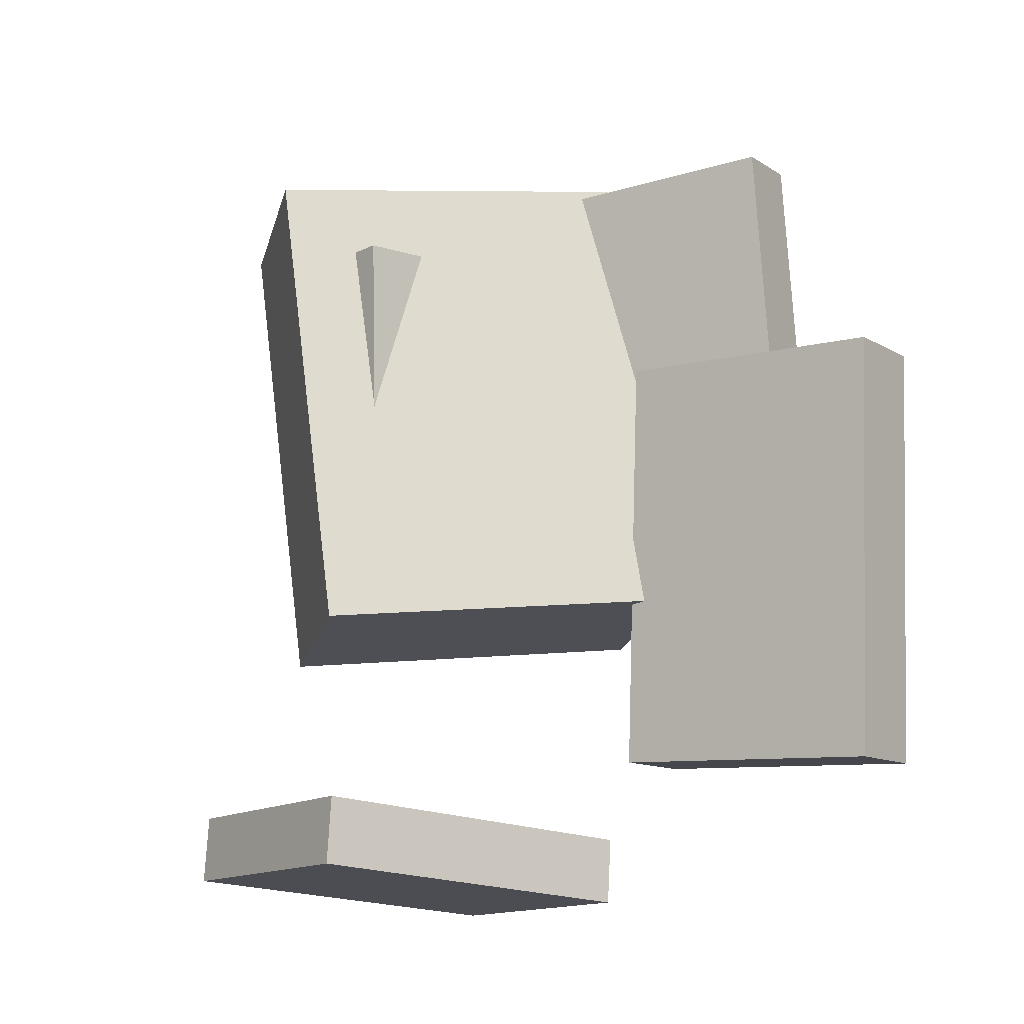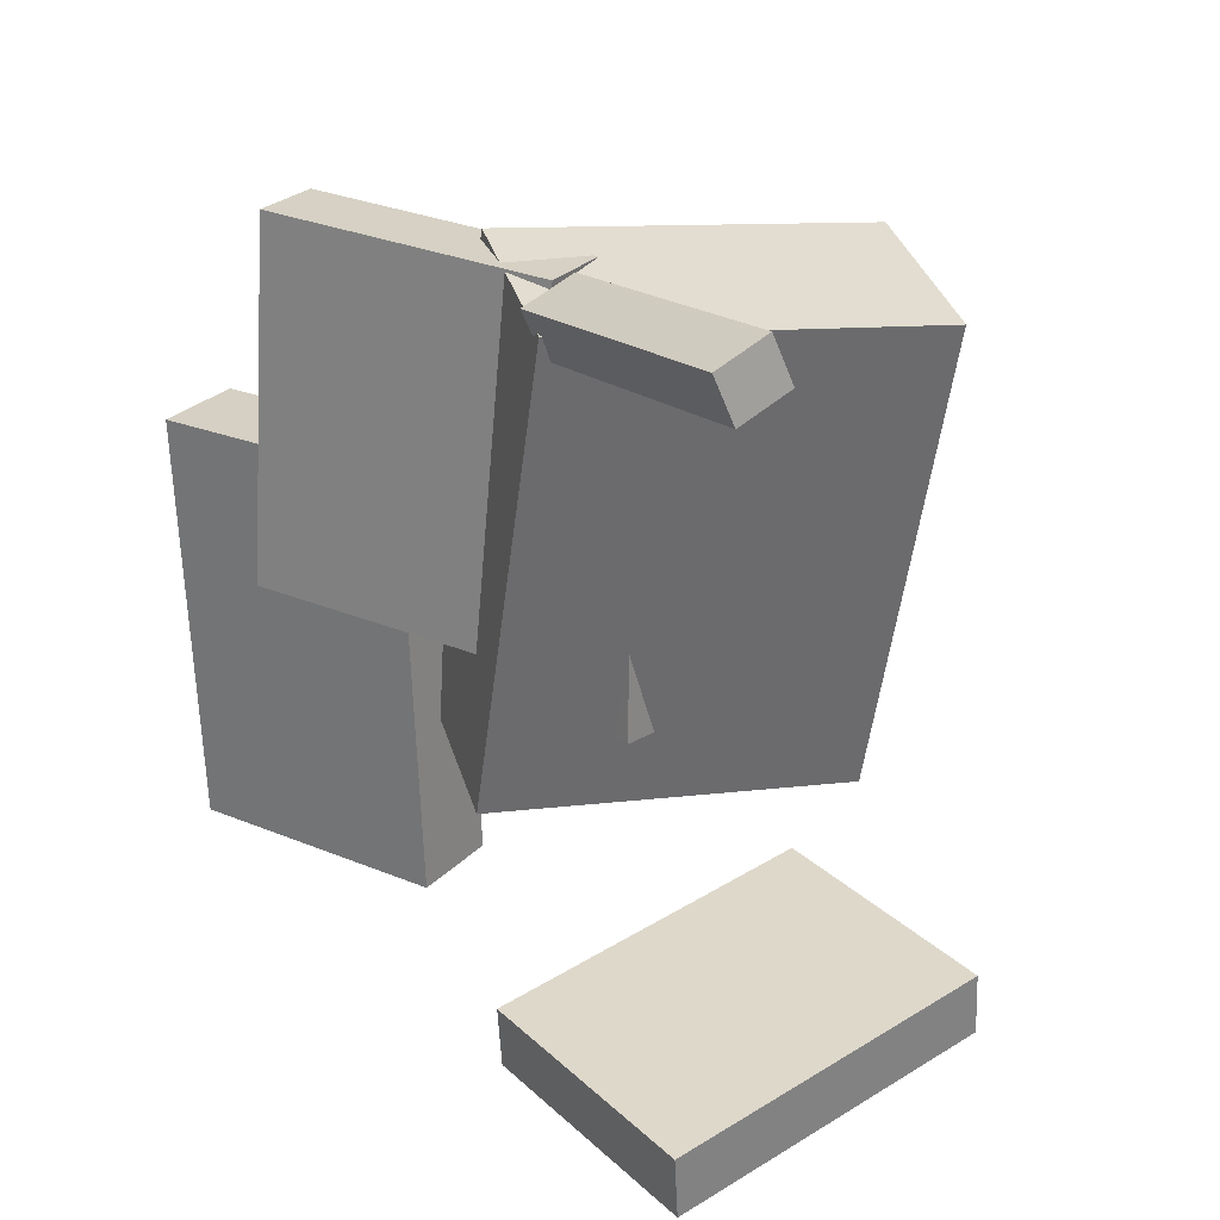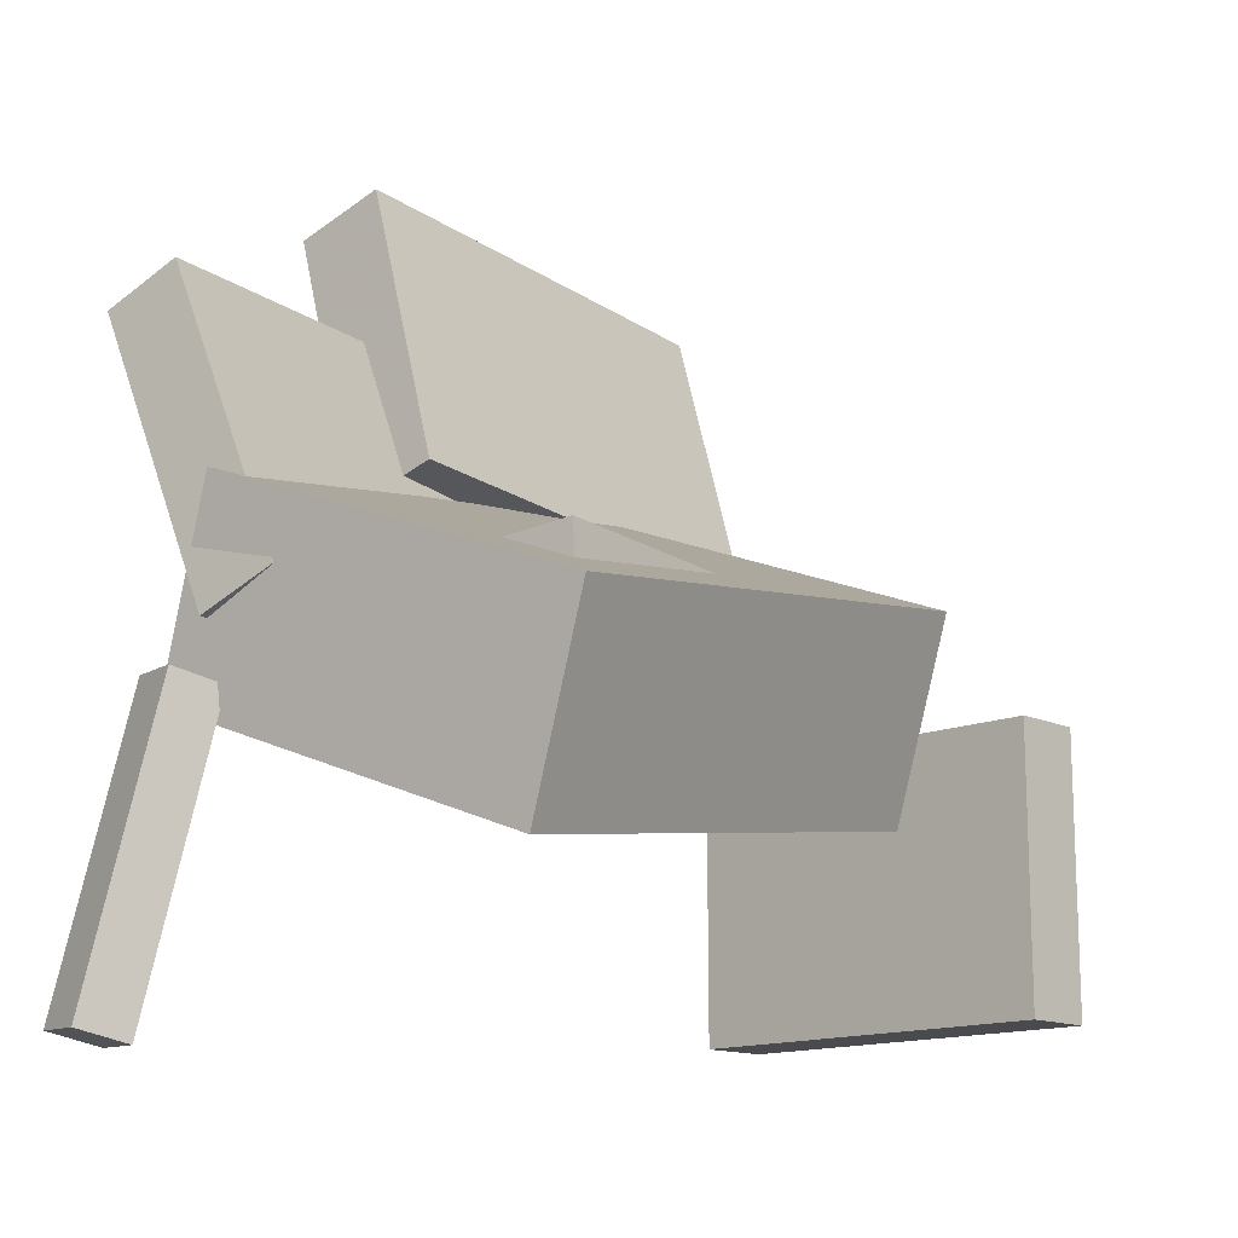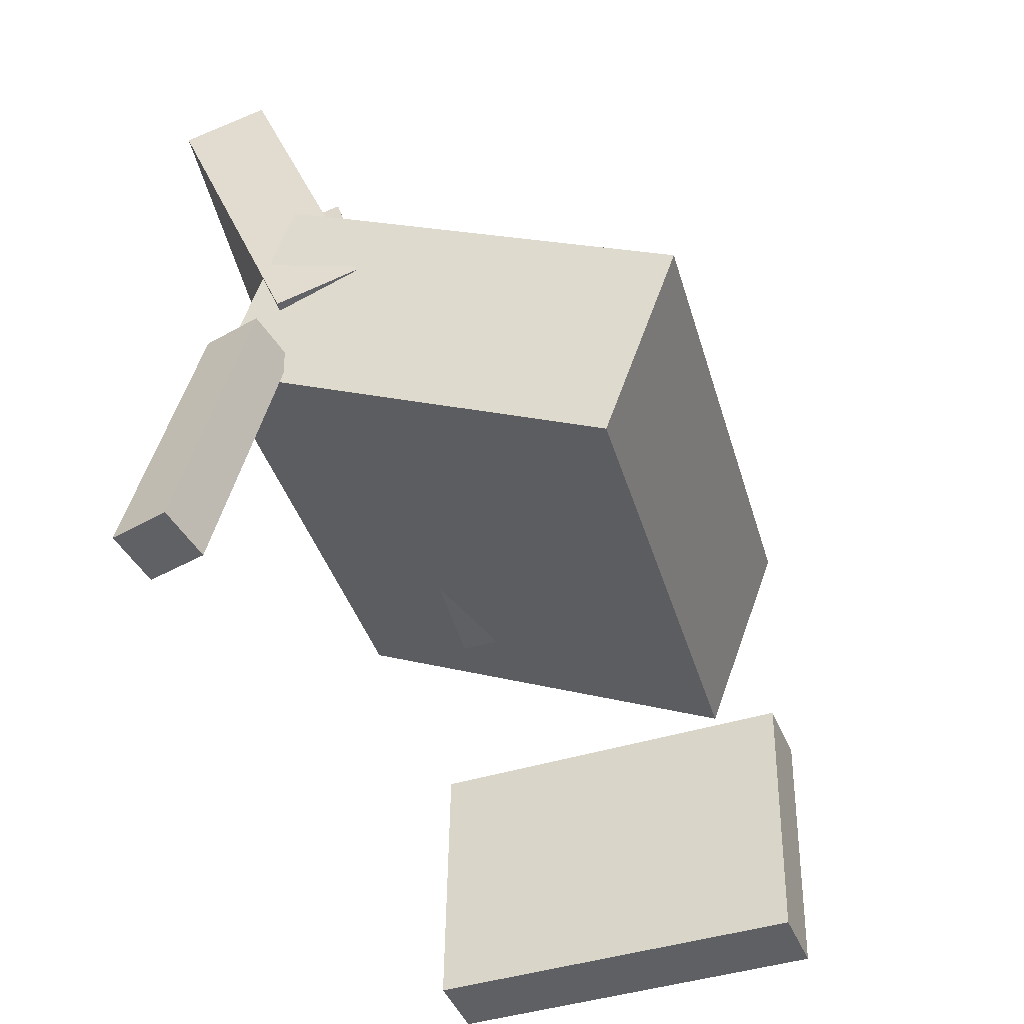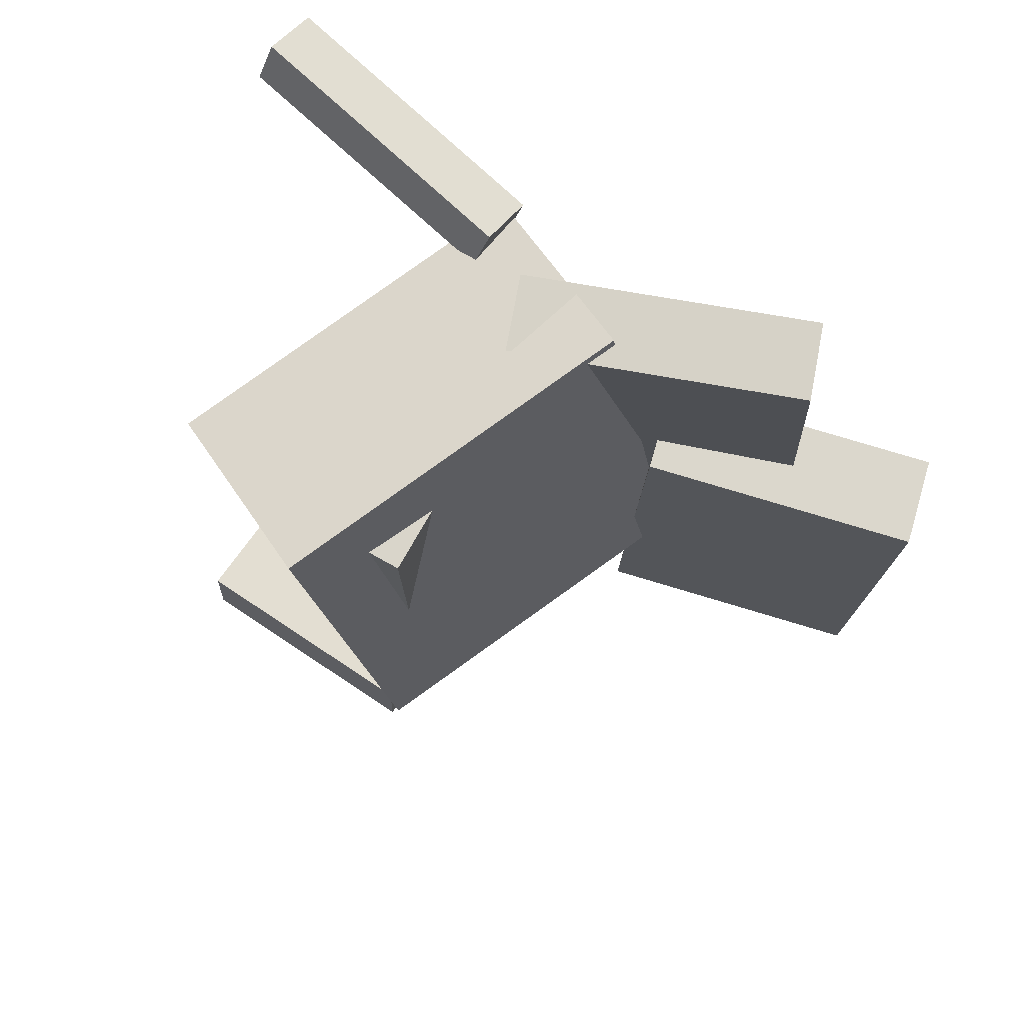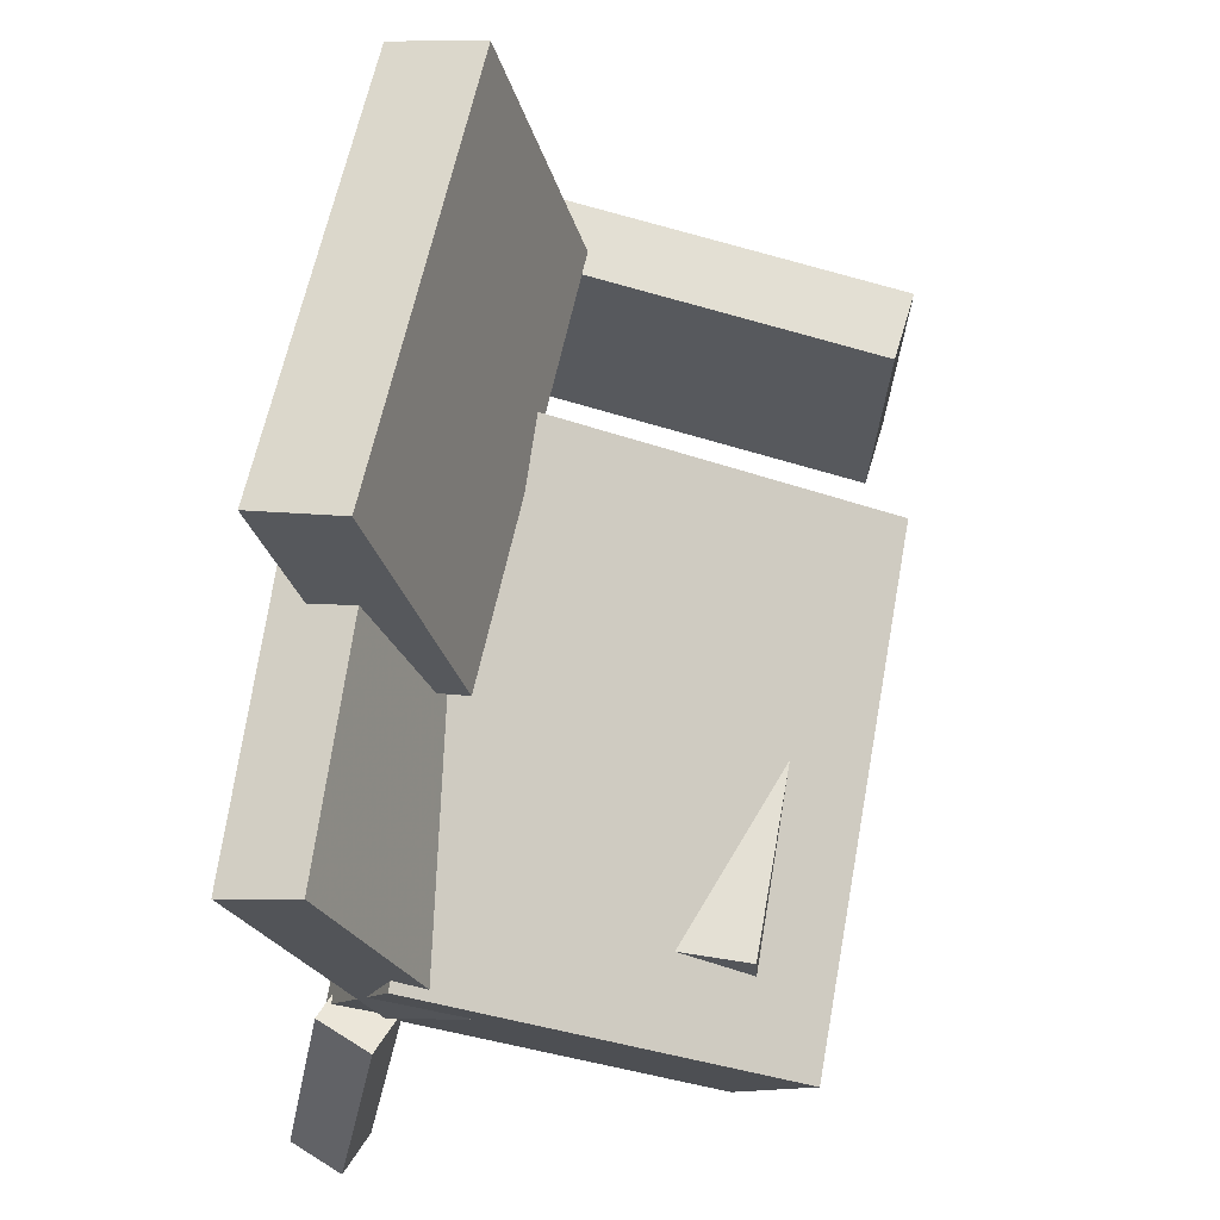
<metadata>
{"format":"obj","ext":"obj","renderer":"f3d","projection":"perspective","resolution":1024,"background":"white","views":[{"elev":-11.7,"azim":142.4,"up":"+Z"},{"elev":27.6,"azim":-39.7,"up":"+Z"},{"elev":-16.5,"azim":38.3,"up":"+Y"},{"elev":-45.5,"azim":16.0,"up":"+Y"},{"elev":73.5,"azim":122.5,"up":"+Z"},{"elev":65.1,"azim":11.4,"up":"+Y"}]}
</metadata>
<code>
v -0.1309 -0.04577 0.273
v -0.1192 -0.05263 0.2392
v -0.1603 -0.2505 0.3044
v -0.1485 -0.2573 0.2706
v -0.09115 -0.04925 0.2876
v -0.07939 -0.05611 0.2538
v -0.1205 -0.2539 0.3189
v -0.1088 -0.2608 0.2852
f 1.0 7.0 5.0
f 1.0 3.0 7.0
f 1.0 4.0 3.0
f 1.0 2.0 4.0
f 3.0 8.0 7.0
f 3.0 4.0 8.0
f 5.0 7.0 8.0
f 5.0 8.0 6.0
f 1.0 5.0 6.0
f 1.0 6.0 2.0
f 2.0 6.0 8.0
f 2.0 8.0 4.0
v -0.05163 -0.0527 -0.05582
v -0.04582 -0.05336 0.2076
v -0.05466 0.005656 -0.0556
v -0.04884 0.004995 0.2078
v 0.1297 -0.04329 -0.0598
v 0.1355 -0.04395 0.2036
v 0.1267 0.01506 -0.05958
v 0.1325 0.0144 0.2038
f 9.0 15.0 13.0
f 9.0 11.0 15.0
f 9.0 12.0 11.0
f 9.0 10.0 12.0
f 11.0 16.0 15.0
f 11.0 12.0 16.0
f 13.0 15.0 16.0
f 13.0 16.0 14.0
f 9.0 13.0 14.0
f 9.0 14.0 10.0
f 10.0 14.0 16.0
f 10.0 16.0 12.0
v -0.1831 0.1909 0.01114
v -0.165 0.1848 0.2818
v -0.1289 0.2125 0.008016
v -0.1109 0.2064 0.2787
v -0.1025 -0.01245 0.001237
v -0.08448 -0.01849 0.2719
v -0.04836 0.009152 -0.001883
v -0.03035 0.00311 0.2688
f 17.0 23.0 21.0
f 17.0 19.0 23.0
f 17.0 20.0 19.0
f 17.0 18.0 20.0
f 19.0 24.0 23.0
f 19.0 20.0 24.0
f 21.0 23.0 24.0
f 21.0 24.0 22.0
f 17.0 21.0 22.0
f 17.0 22.0 18.0
f 18.0 22.0 24.0
f 18.0 24.0 20.0
v 0.1213 -0.1025 -0.1287
v -0.137 0.003795 -0.1039
v 0.1757 0.02475 -0.1072
v -0.08257 0.131 -0.08245
v 0.1295 -0.1673 0.2343
v -0.1288 -0.06104 0.2591
v 0.1839 -0.04008 0.2558
v -0.07441 0.06617 0.2806
f 25.0 31.0 29.0
f 25.0 27.0 31.0
f 25.0 28.0 27.0
f 25.0 26.0 28.0
f 27.0 32.0 31.0
f 27.0 28.0 32.0
f 29.0 31.0 32.0
f 29.0 32.0 30.0
f 25.0 29.0 30.0
f 25.0 30.0 26.0
f 26.0 30.0 32.0
f 26.0 32.0 28.0
v -0.1138 0.3077 -0.2199
v -0.1789 0.289 -0.2202
v -0.1182 0.317 0.1009
v -0.1832 0.2984 0.1006
v -0.05637 0.1071 -0.2132
v -0.1214 0.0885 -0.2136
v -0.06074 0.1165 0.1076
v -0.1257 0.09788 0.1072
f 33.0 39.0 37.0
f 33.0 35.0 39.0
f 33.0 36.0 35.0
f 33.0 34.0 36.0
f 35.0 40.0 39.0
f 35.0 36.0 40.0
f 37.0 39.0 40.0
f 37.0 40.0 38.0
f 33.0 37.0 38.0
f 33.0 38.0 34.0
f 34.0 38.0 40.0
f 34.0 40.0 36.0
v -0.1328 -0.1987 -0.2743
v -0.1276 -0.00117 -0.267
v -0.128 -0.1969 -0.3266
v -0.1229 0.0006364 -0.3193
v 0.1435 -0.2069 -0.2493
v 0.1487 -0.009331 -0.242
v 0.1483 -0.2051 -0.3016
v 0.1535 -0.007525 -0.2943
f 41.0 47.0 45.0
f 41.0 43.0 47.0
f 41.0 44.0 43.0
f 41.0 42.0 44.0
f 43.0 48.0 47.0
f 43.0 44.0 48.0
f 45.0 47.0 48.0
f 45.0 48.0 46.0
f 41.0 45.0 46.0
f 41.0 46.0 42.0
f 42.0 46.0 48.0
f 42.0 48.0 44.0

</code>
